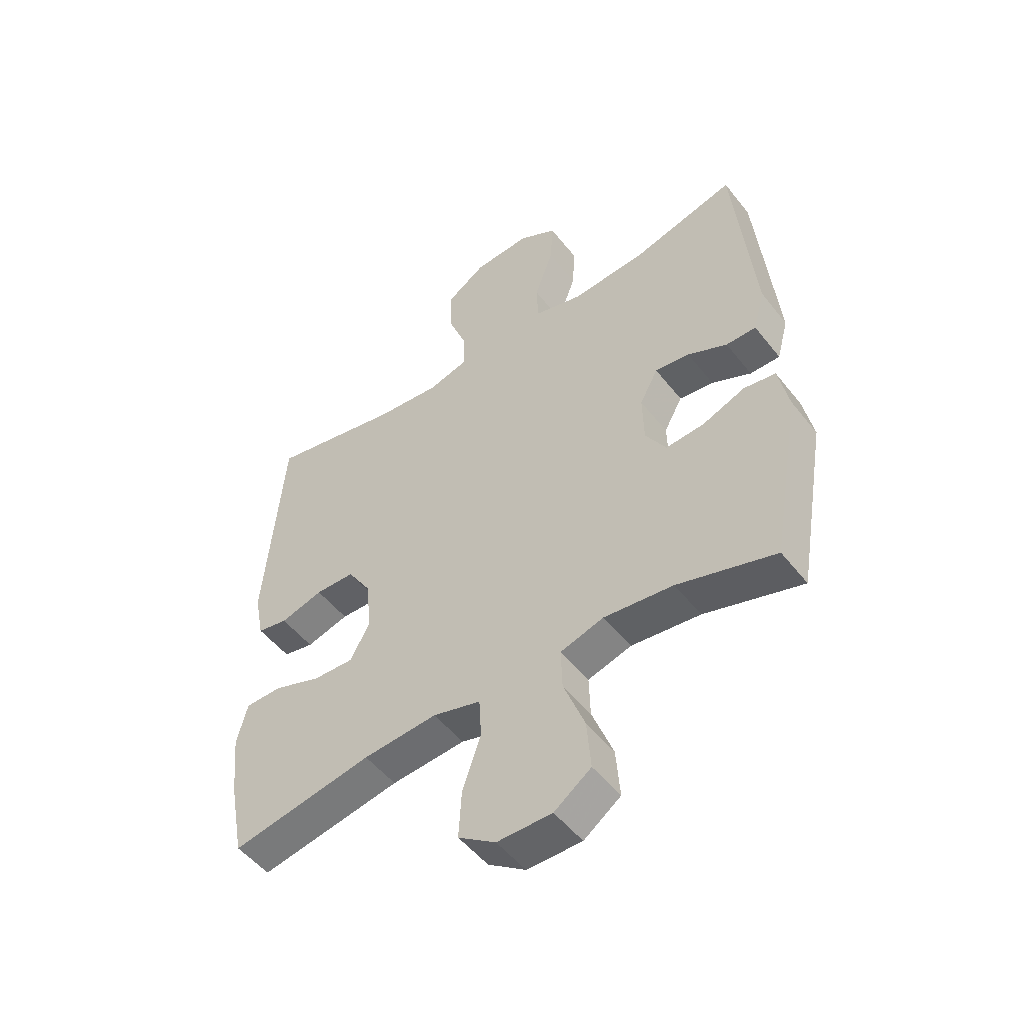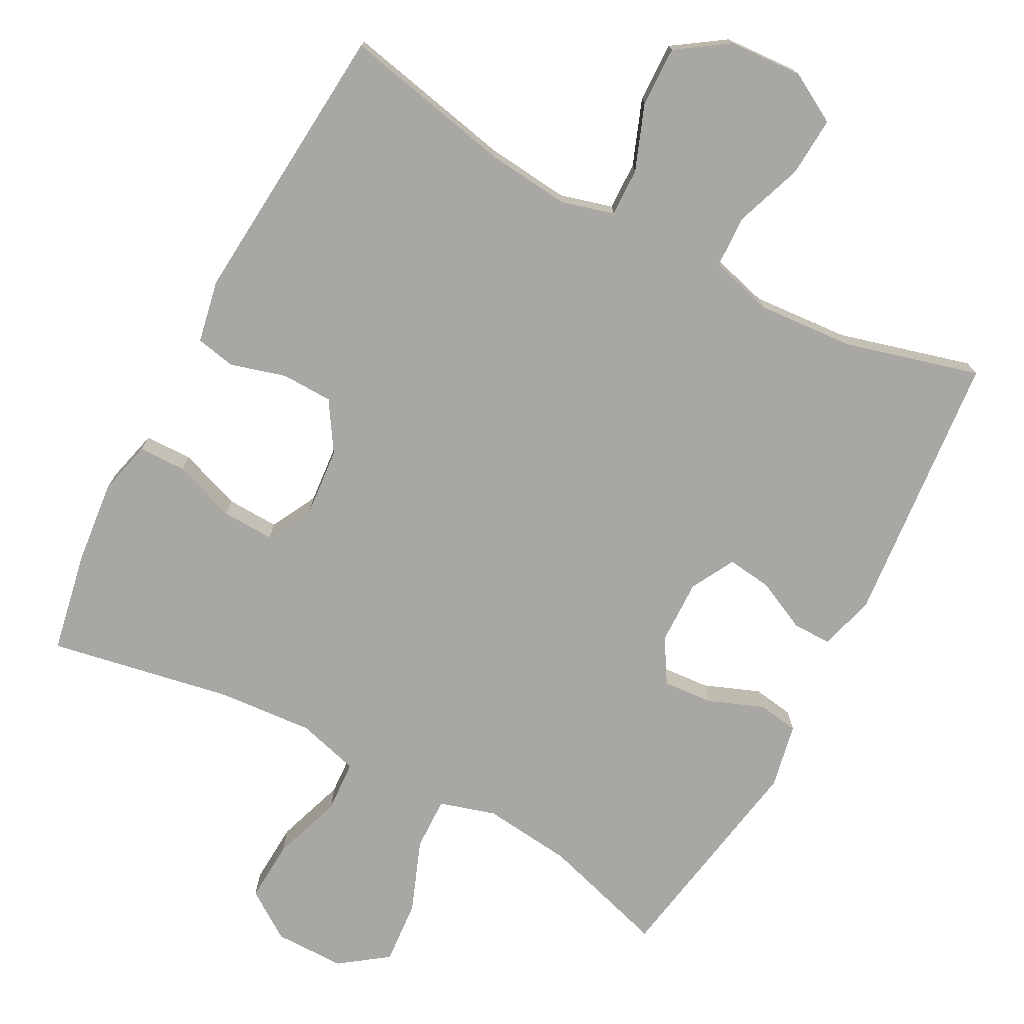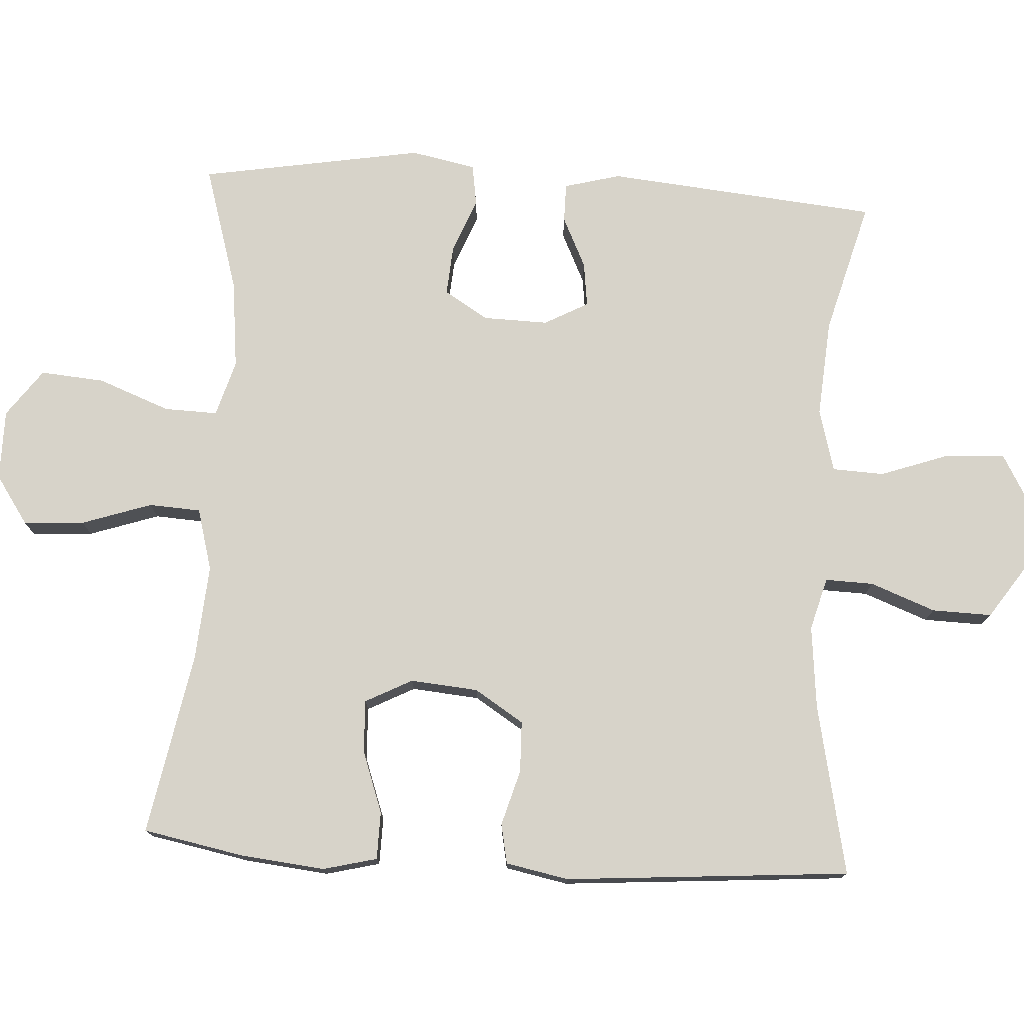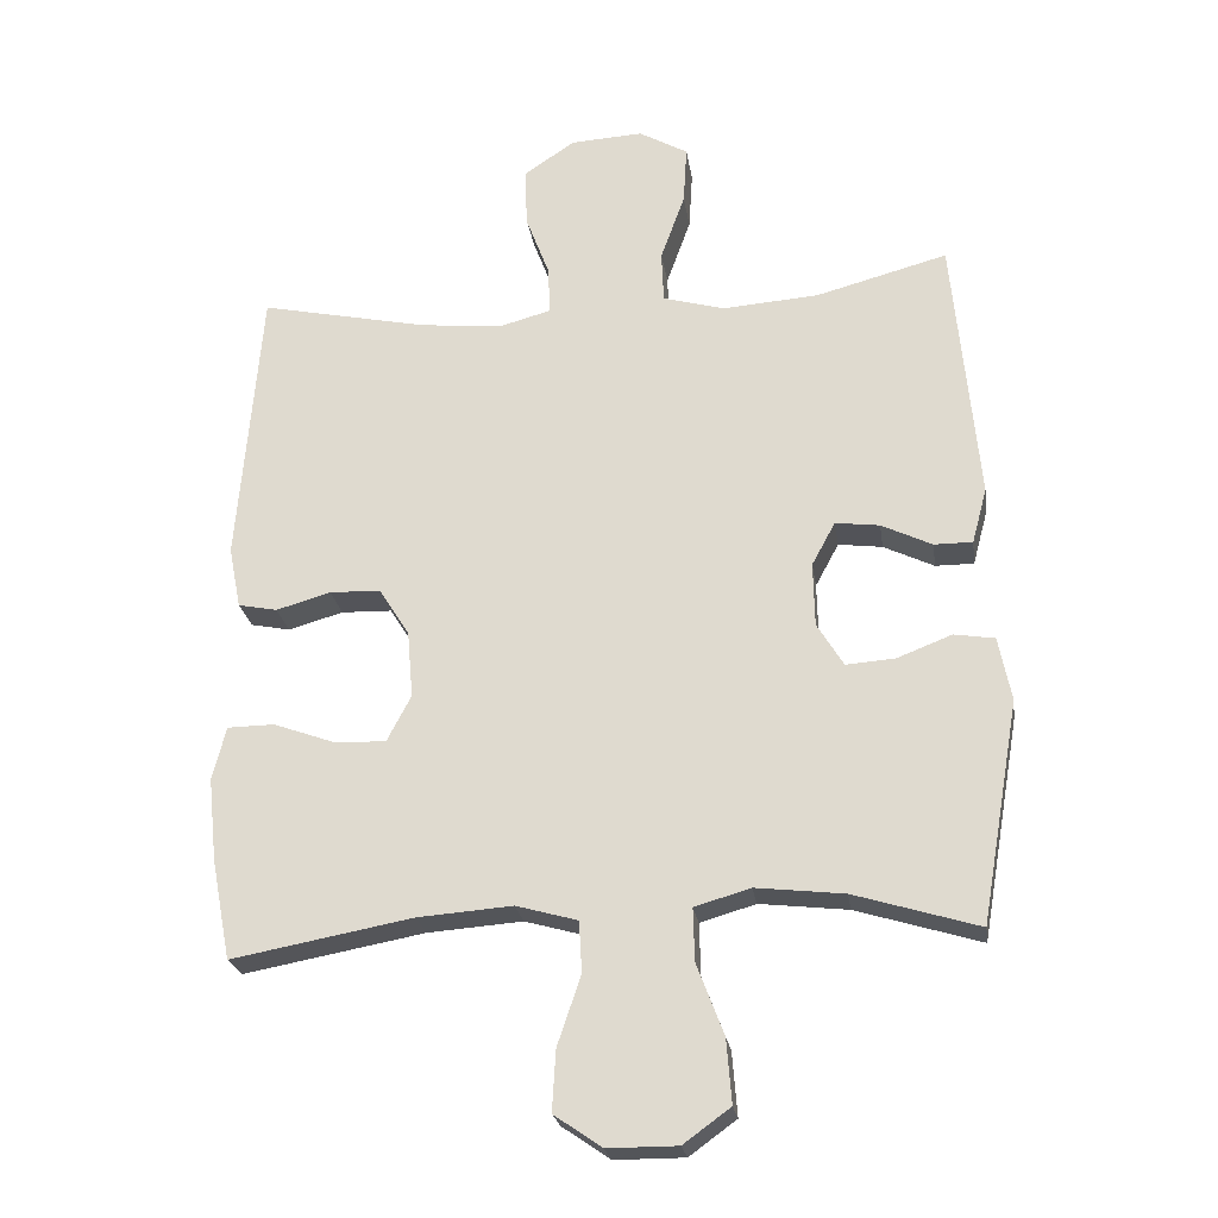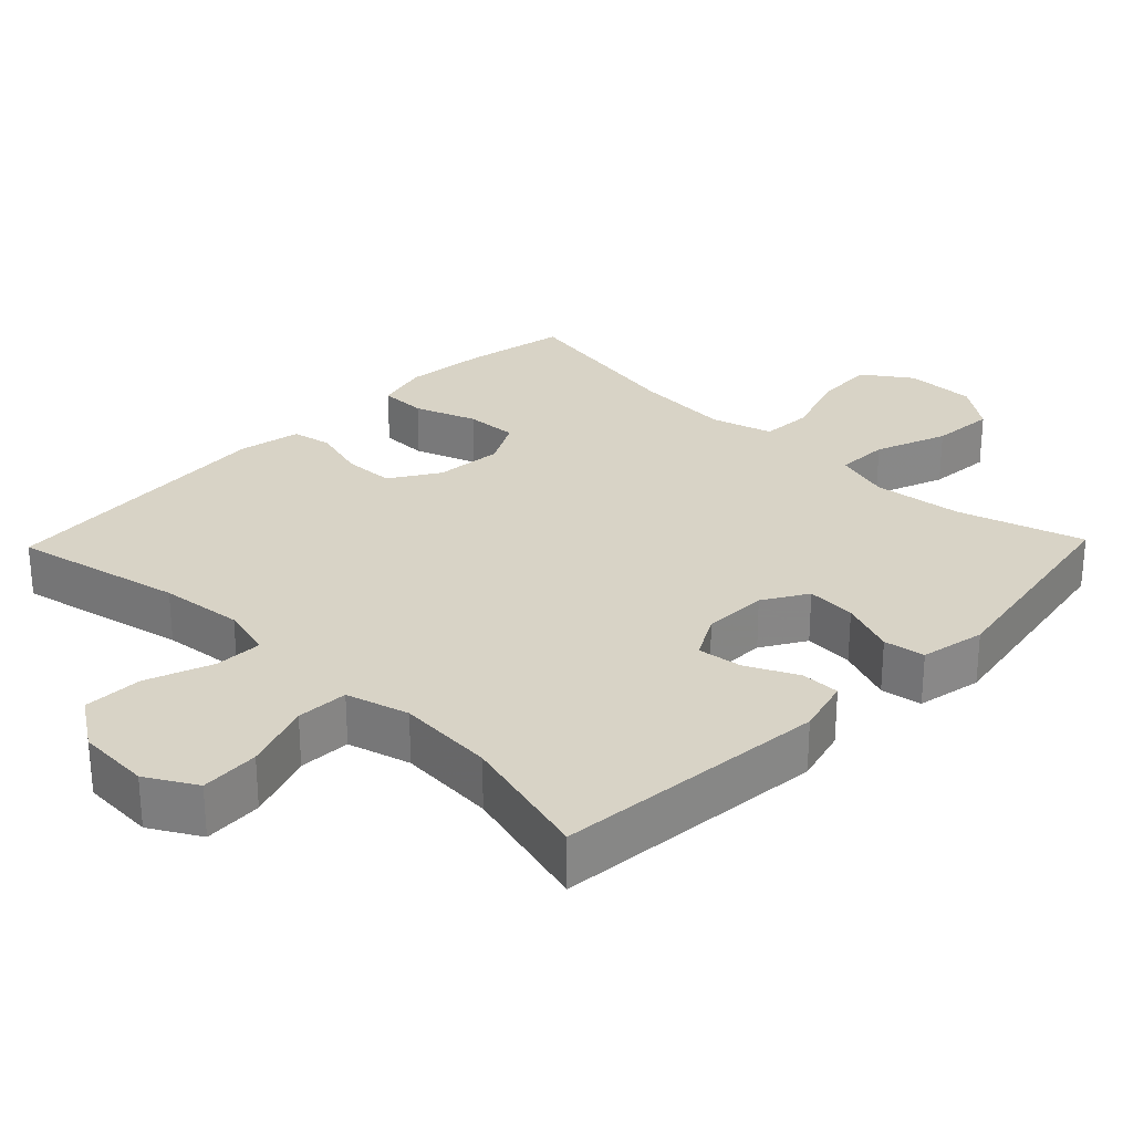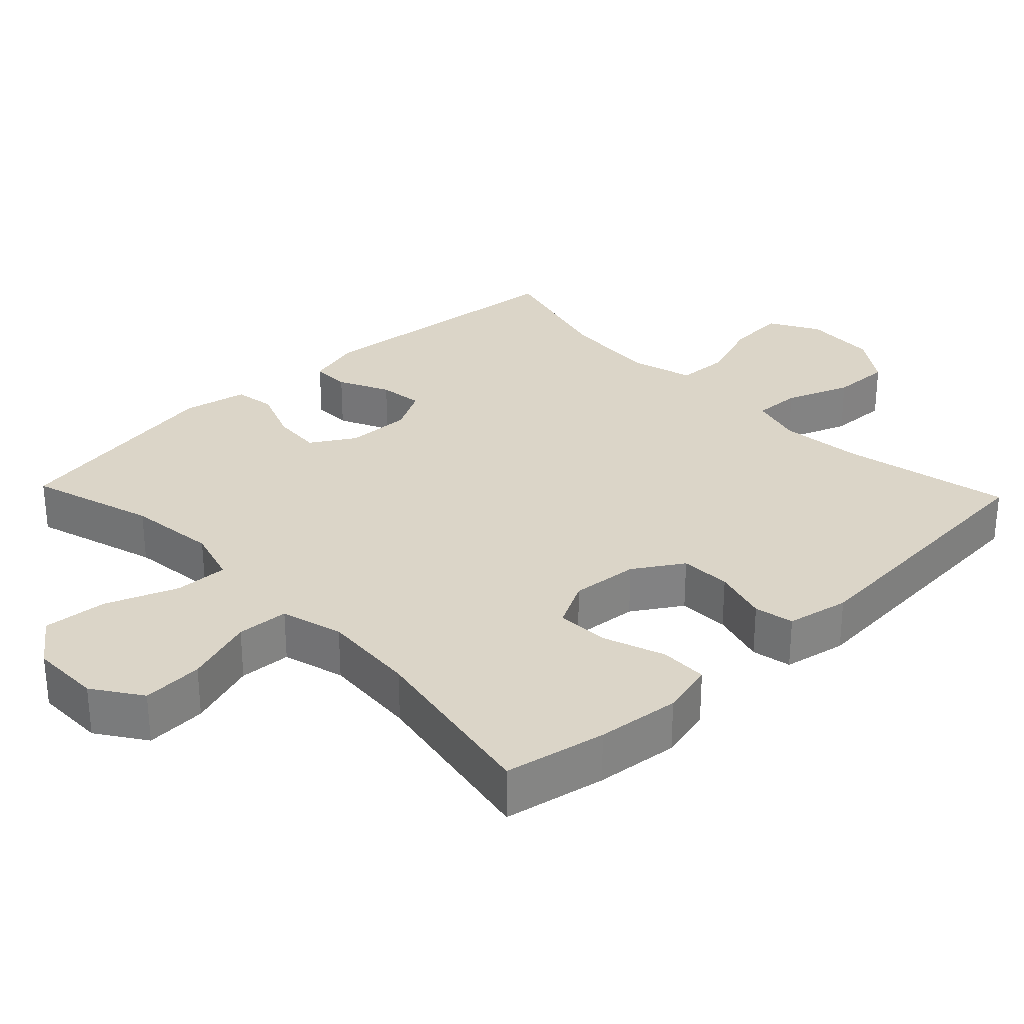
<metadata>
{"format":"obj","ext":"obj","renderer":"f3d","projection":"perspective","resolution":1024,"background":"white","views":[{"elev":-51.2,"azim":36.9,"up":"+Z"},{"elev":-74.7,"azim":-27.9,"up":"+Y"},{"elev":76.1,"azim":-86.5,"up":"+Y"},{"elev":-24.0,"azim":8.4,"up":"+Z"},{"elev":27.8,"azim":44.1,"up":"+Y"},{"elev":29.5,"azim":-133.6,"up":"+Y"}]}
</metadata>
<code>
v -0.5 0.07 -0.5
v -0.527 0.07 -0.359
v -0.539 0.07 -0.243
v -0.52 0.07 -0.168
v -0.454 0.07 -0.167
v -0.368 0.07 -0.198
v -0.295 0.07 -0.201
v -0.261 0.07 -0.136
v -0.269 0.07 -0.042
v -0.312 0.07 0.026
v -0.383 0.07 0.028
v -0.46 0.07 0.006
v -0.515 0.07 0.017
v -0.532 0.07 0.104
v -0.5 0.07 0.5
v -0.264 0.07 0.45
v -0.148 0.07 0.438
v -0.075 0.07 0.458
v -0.077 0.07 0.525
v -0.111 0.07 0.615
v -0.113 0.07 0.698
v -0.042 0.07 0.746
v 0.06 0.07 0.752
v 0.129 0.07 0.713
v 0.124 0.07 0.631
v 0.09 0.07 0.536
v 0.093 0.07 0.464
v 0.18 0.07 0.44
v 0.315 0.07 0.45
v 0.5 0.07 0.5
v 0.535 0.07 0.122
v 0.514 0.07 0.044
v 0.46 0.07 0.044
v 0.389 0.07 0.078
v 0.327 0.07 0.086
v 0.294 0.07 0.025
v 0.296 0.07 -0.065
v 0.333 0.07 -0.126
v 0.402 0.07 -0.121
v 0.479 0.07 -0.091
v 0.536 0.07 -0.1
v 0.554 0.07 -0.19
v 0.5 0.07 -0.5
v 0.325 0.07 -0.447
v 0.201 0.07 -0.433
v 0.123 0.07 -0.456
v 0.125 0.07 -0.53
v 0.163 0.07 -0.63
v 0.17 0.07 -0.719
v 0.104 0.07 -0.767
v 0.006 0.07 -0.767
v -0.061 0.07 -0.721
v -0.056 0.07 -0.636
v -0.023 0.07 -0.539
v -0.027 0.07 -0.467
v -0.113 0.07 -0.443
v -0.246 0.07 -0.453
v -0.5 0 -0.5
v -0.527 0 -0.359
v -0.539 0 -0.243
v -0.52 0 -0.168
v -0.454 0 -0.167
v -0.368 0 -0.198
v -0.295 0 -0.201
v -0.261 0 -0.136
v -0.269 0 -0.042
v -0.312 0 0.026
v -0.383 0 0.028
v -0.46 0 0.006
v -0.515 0 0.017
v -0.532 0 0.104
v -0.5 0 0.5
v -0.264 0 0.45
v -0.148 0 0.438
v -0.075 0 0.458
v -0.077 0 0.525
v -0.111 0 0.615
v -0.113 0 0.698
v -0.042 0 0.746
v 0.06 0 0.752
v 0.129 0 0.713
v 0.124 0 0.631
v 0.09 0 0.536
v 0.093 0 0.464
v 0.18 0 0.44
v 0.315 0 0.45
v 0.5 0 0.5
v 0.535 0 0.122
v 0.514 0 0.044
v 0.46 0 0.044
v 0.389 0 0.078
v 0.327 0 0.086
v 0.294 0 0.025
v 0.296 0 -0.065
v 0.333 0 -0.126
v 0.402 0 -0.121
v 0.479 0 -0.091
v 0.536 0 -0.1
v 0.554 0 -0.19
v 0.5 0 -0.5
v 0.325 0 -0.447
v 0.201 0 -0.433
v 0.123 0 -0.456
v 0.125 0 -0.53
v 0.163 0 -0.63
v 0.17 0 -0.719
v 0.104 0 -0.767
v 0.006 0 -0.767
v -0.061 0 -0.721
v -0.056 0 -0.636
v -0.023 0 -0.539
v -0.027 0 -0.467
v -0.113 0 -0.443
v -0.246 0 -0.453
f 52 53 54
f 51 52 54
f 50 51 54
f 49 50 54
f 48 49 54
f 47 48 54
f 46 47 54 55
f 45 46 55 56
f 42 43 44
f 41 42 44
f 40 41 44
f 39 40 44
f 38 39 44 45
f 37 38 45 56
f 32 33 34
f 31 32 34
f 30 31 34
f 29 30 34
f 28 29 34 35
f 27 28 35 36
f 24 25 26
f 23 24 26
f 22 23 26
f 21 22 26
f 20 21 26
f 19 20 26
f 18 19 26 27
f 37 56 57
f 36 37 57
f 27 36 57
f 18 27 57
f 17 18 57
f 14 15 16
f 13 14 16
f 12 13 16
f 11 12 16
f 4 5 6
f 3 4 6
f 2 3 6
f 1 2 6
f 57 1 6
f 57 6 7
f 10 11 16 17
f 9 10 17
f 8 9 17
f 8 17 57
f 7 8 57
f 111 110 109
f 111 109 108
f 111 108 107
f 111 107 106
f 111 106 105
f 111 105 104
f 112 111 104 103
f 113 112 103 102
f 101 100 99
f 101 99 98
f 101 98 97
f 101 97 96
f 102 101 96 95
f 113 102 95 94
f 91 90 89
f 91 89 88
f 91 88 87
f 91 87 86
f 92 91 86 85
f 93 92 85 84
f 83 82 81
f 83 81 80
f 83 80 79
f 83 79 78
f 83 78 77
f 83 77 76
f 84 83 76 75
f 114 113 94
f 114 94 93
f 114 93 84
f 114 84 75
f 114 75 74
f 73 72 71
f 73 71 70
f 73 70 69
f 73 69 68
f 63 62 61
f 63 61 60
f 63 60 59
f 63 59 58
f 63 58 114
f 64 63 114
f 74 73 68 67
f 74 67 66
f 74 66 65
f 114 74 65
f 114 65 64
f 1 58 59 2
f 2 59 60 3
f 3 60 61 4
f 4 61 62 5
f 5 62 63 6
f 6 63 64 7
f 7 64 65 8
f 8 65 66 9
f 9 66 67 10
f 10 67 68 11
f 11 68 69 12
f 12 69 70 13
f 13 70 71 14
f 14 71 72 15
f 15 72 73 16
f 16 73 74 17
f 17 74 75 18
f 18 75 76 19
f 19 76 77 20
f 20 77 78 21
f 21 78 79 22
f 22 79 80 23
f 23 80 81 24
f 24 81 82 25
f 25 82 83 26
f 26 83 84 27
f 27 84 85 28
f 28 85 86 29
f 29 86 87 30
f 30 87 88 31
f 31 88 89 32
f 32 89 90 33
f 33 90 91 34
f 34 91 92 35
f 35 92 93 36
f 36 93 94 37
f 37 94 95 38
f 38 95 96 39
f 39 96 97 40
f 40 97 98 41
f 41 98 99 42
f 42 99 100 43
f 43 100 101 44
f 44 101 102 45
f 45 102 103 46
f 46 103 104 47
f 47 104 105 48
f 48 105 106 49
f 49 106 107 50
f 50 107 108 51
f 51 108 109 52
f 52 109 110 53
f 53 110 111 54
f 54 111 112 55
f 55 112 113 56
f 56 113 114 57
f 57 114 58 1

</code>
